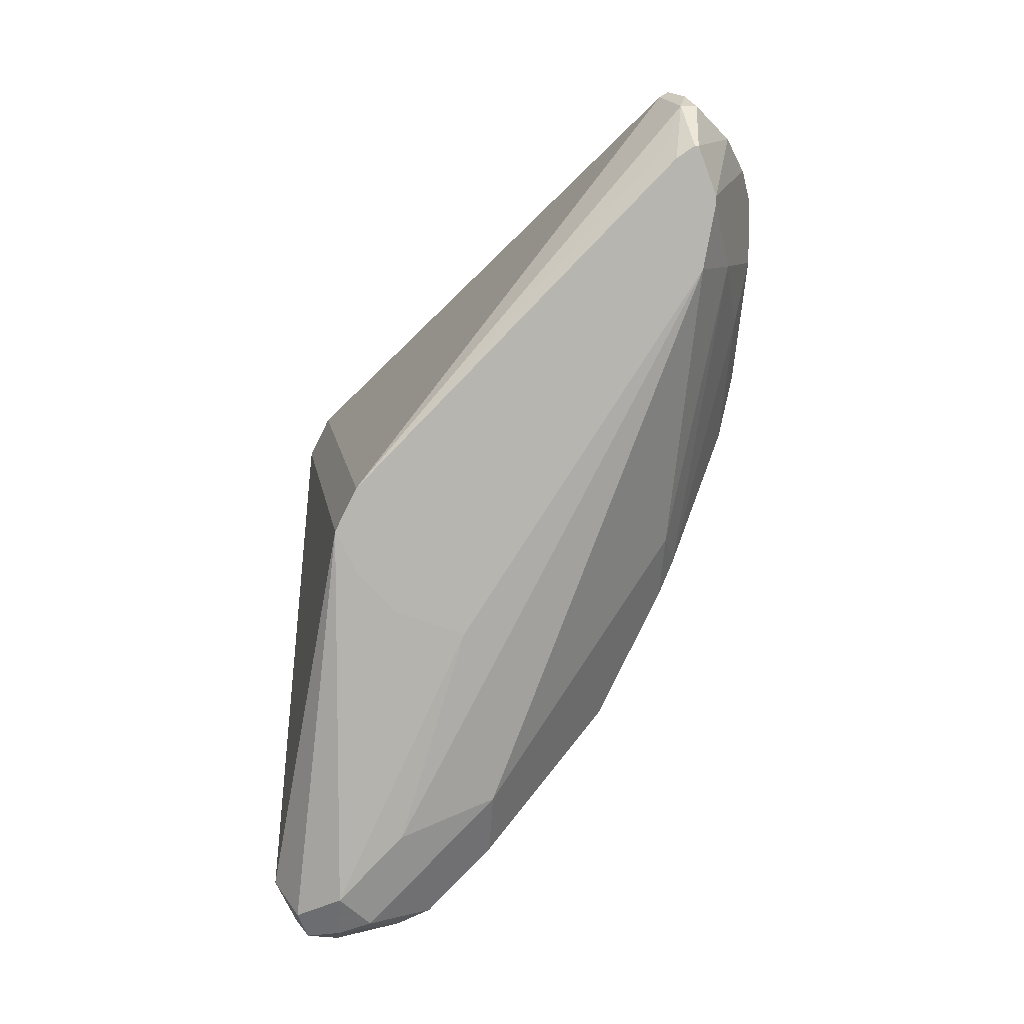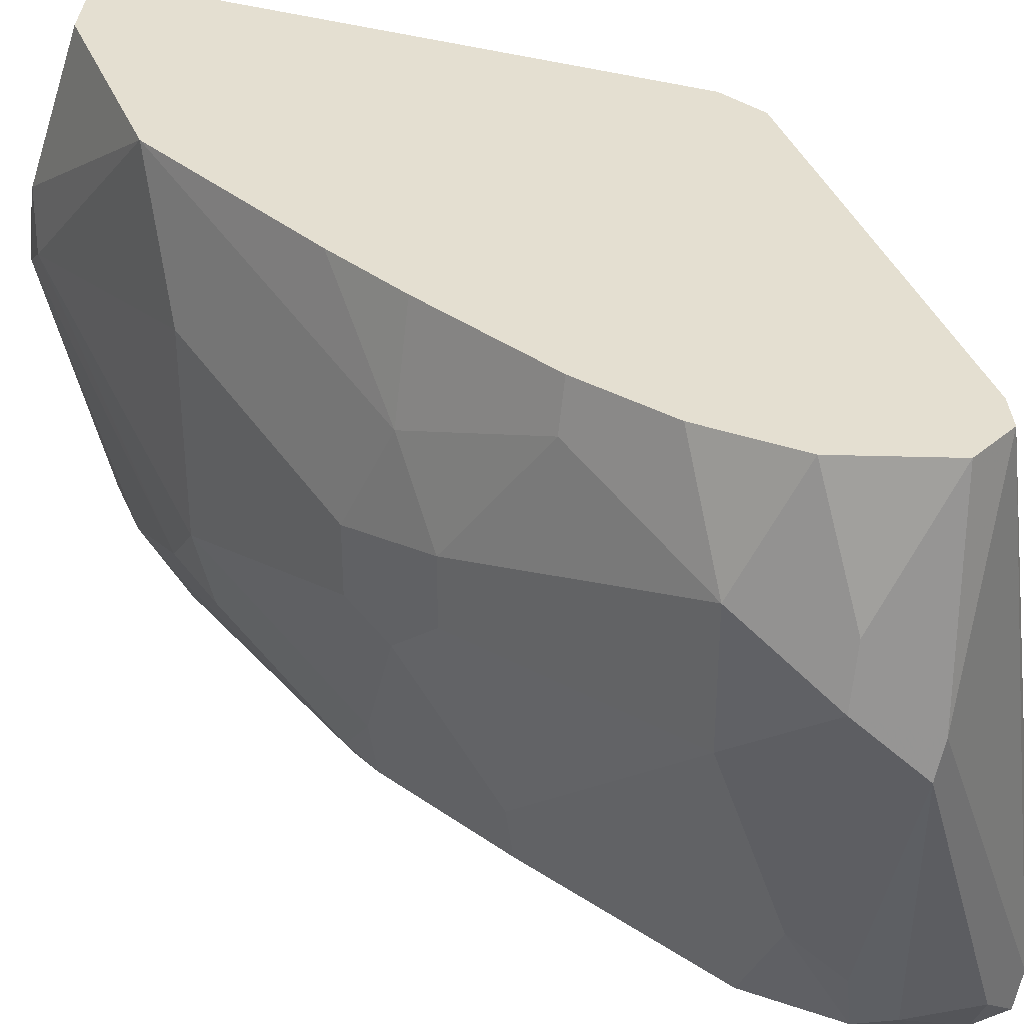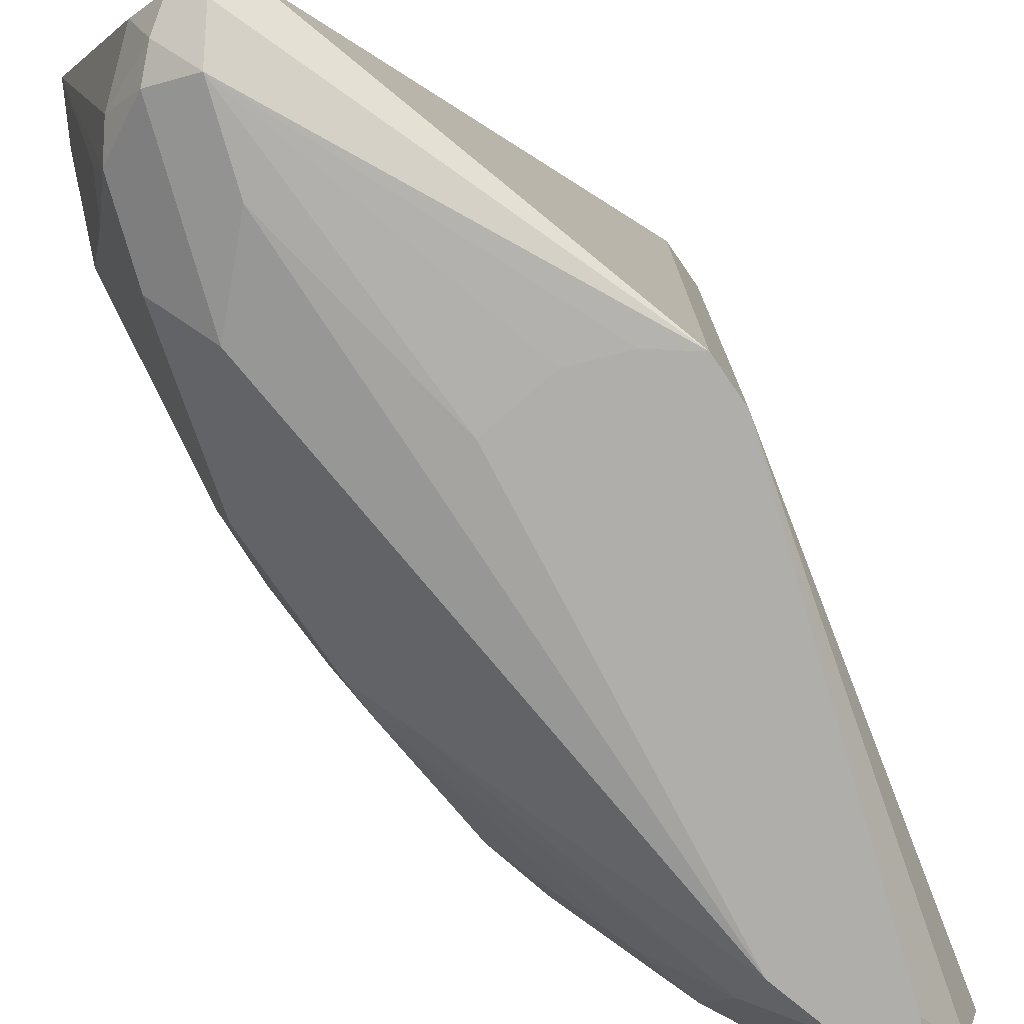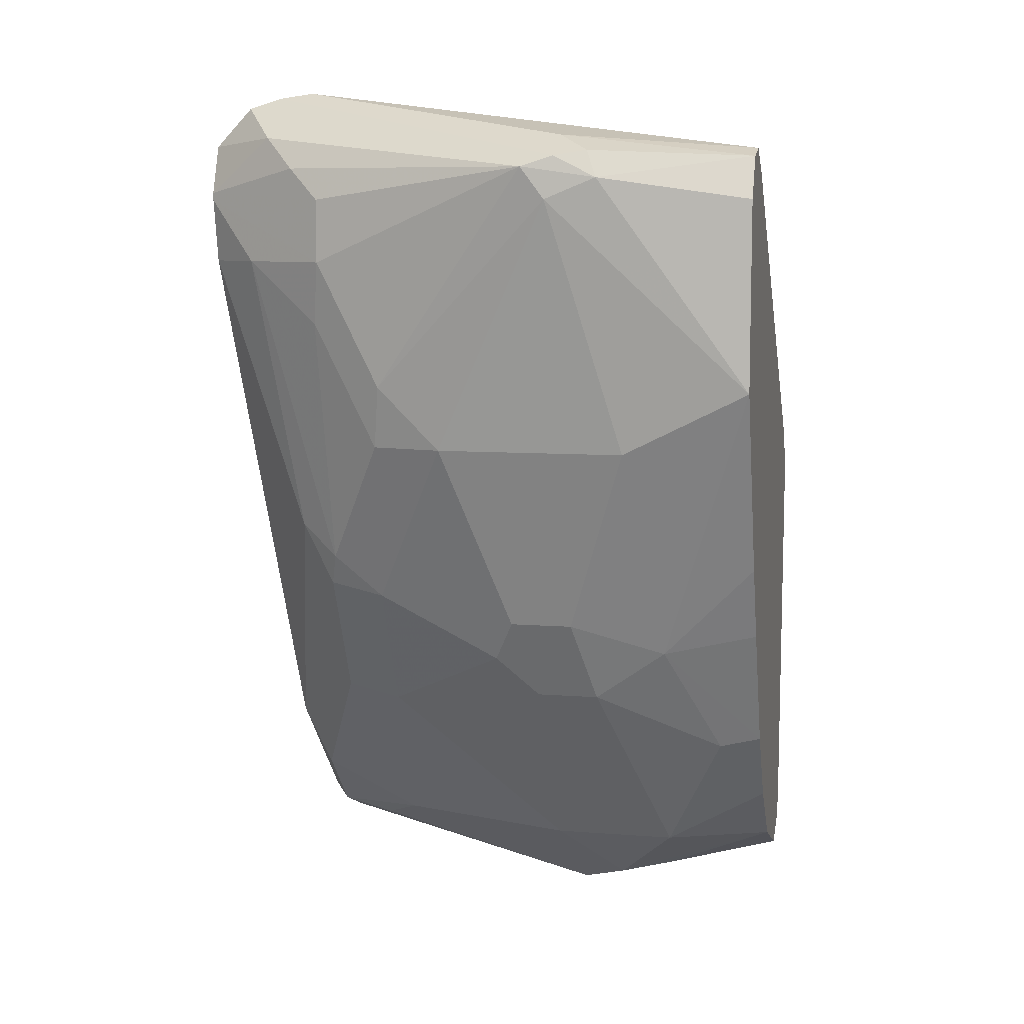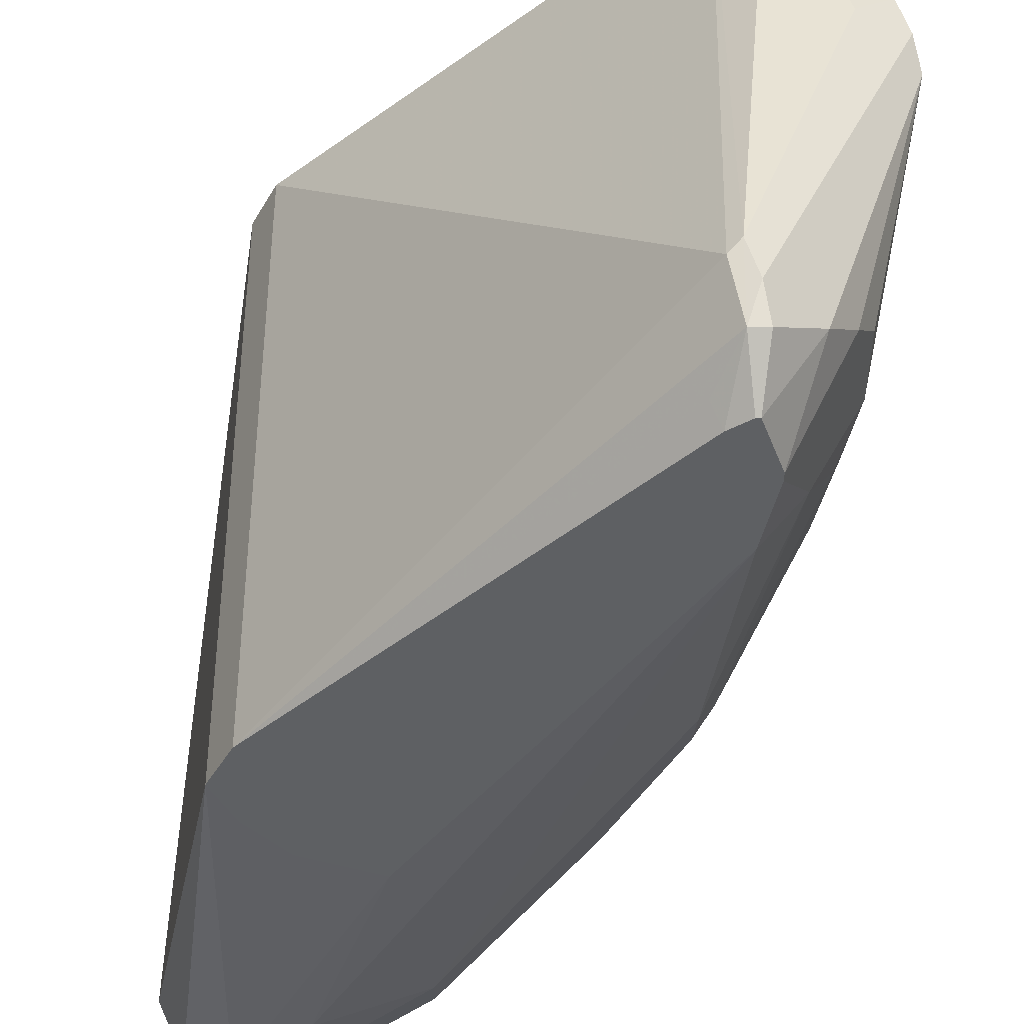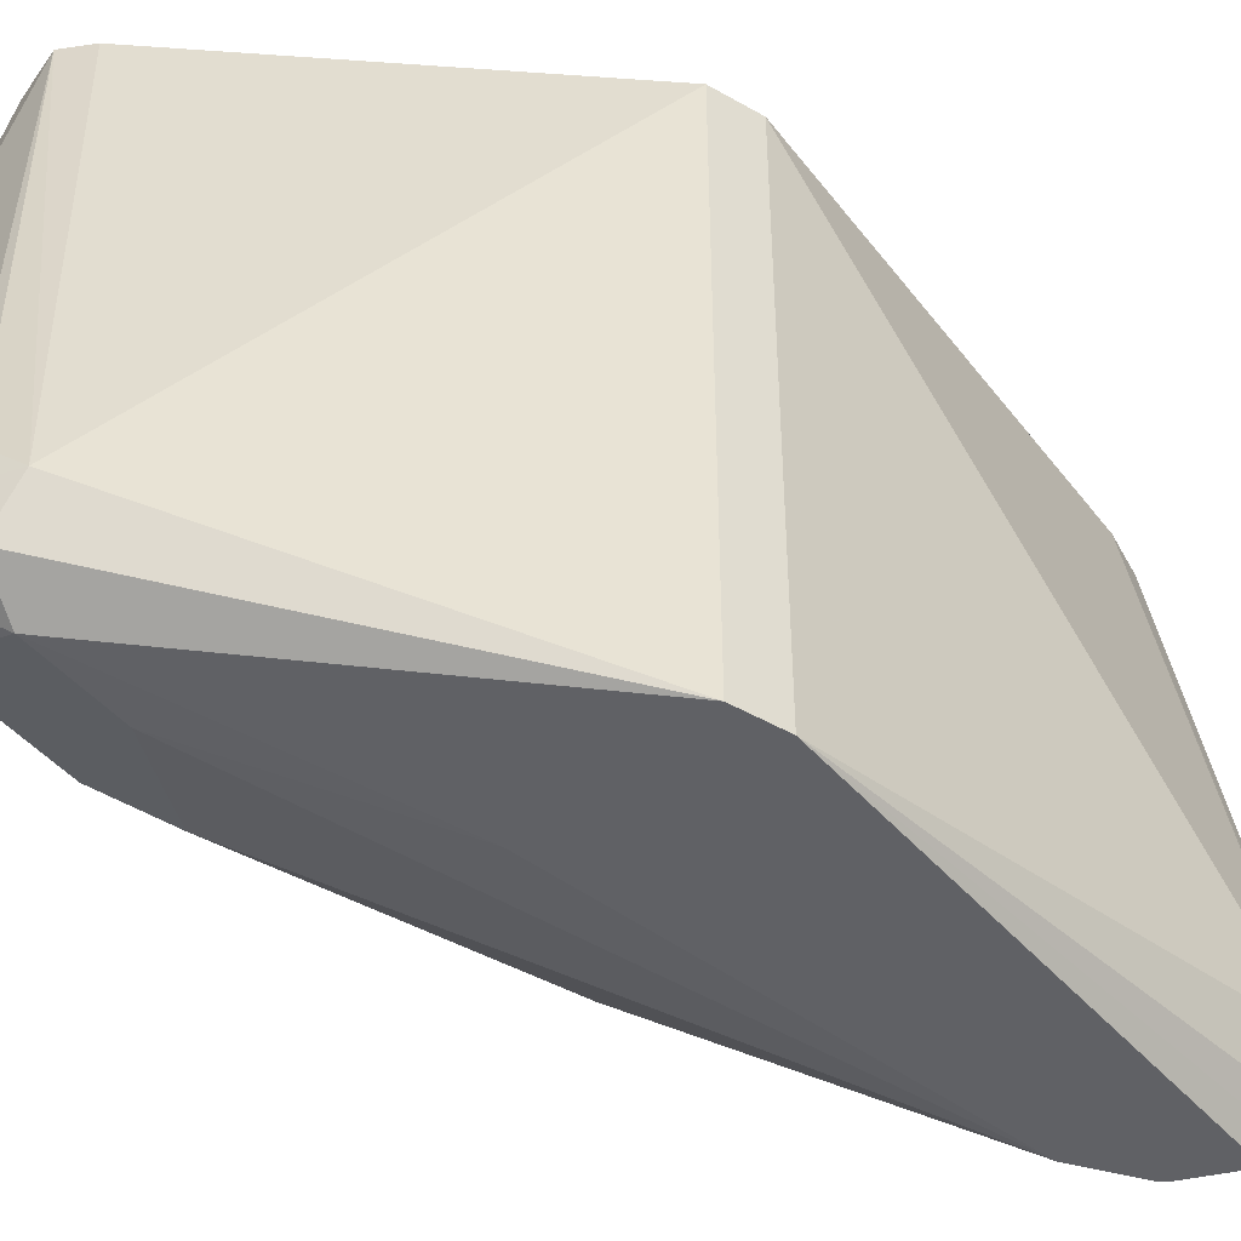
<metadata>
{"format":"obj","ext":"obj","renderer":"f3d","projection":"perspective","resolution":1024,"background":"white","views":[{"elev":9.2,"azim":-7.7,"up":"+Z"},{"elev":36.7,"azim":159.1,"up":"+Y"},{"elev":-77.7,"azim":-118.9,"up":"+Y"},{"elev":8.3,"azim":102.2,"up":"+Z"},{"elev":-42.3,"azim":-1.0,"up":"+Y"},{"elev":-47.1,"azim":-96.5,"up":"+Y"}]}
</metadata>
<code>
v -0.4215 0.1509 0.1447
v -0.4152 0.1509 0.0755
v -0.502 0.1509 -0.08305
v -0.468 0.1509 -0.04153
v -0.4831 0.1509 -0.06418
v -0.4844 0.1195 -0.08178
v -0.4655 0.1384 -0.04403
v -0.4466 0.1006 -0.02517
v -0.4435 0.1227 -0.009439
v -0.4491 0.1509 -0.003803
v -0.4387 0.1509 0.01898
v -0.4152 0.1132 0.05662
v -0.4341 0.09436 -2.77e-06
v -0.4404 0.06919 -0.01259
v -0.4466 0.08177 -0.02517
v -0.4844 0.08177 -0.08178
v -0.4592 0.03146 -0.03147
v -0.5032 0.02516 -0.08178
v -0.4624 0.01416 -0.02831
v -0.4404 0.03146 0.006279
v -0.4152 0.05662 0.05662
v -0.4388 0.01653 0.01887
v -0.4435 0.01416 0.009434
v -0.4435 0.00473 0.02831
v -0.4278 -0.006277 0.1132
v -0.4199 0.01653 0.09436
v -0.4199 0.0354 0.05662
v -0.4152 0.03775 0.0755
v -0.4152 0.01889 0.1132
v -0.4352 -0.02109 0.1321
v -0.4388 -0.02109 0.1131
v -0.4352 -0.02109 0.1343
v -0.4152 0.01889 0.1321
v -0.4199 0.009443 0.1415
v -0.401 0.08491 0.1415
v -0.401 0.092 0.1321
v -0.4026 0.1069 0.1384
v -0.4341 0.07547 -2.77e-06
v -0.4152 0.1509 0.1322
v -0.4058 0.1038 0.1463
v -0.4026 0.09436 0.1447
v -0.427 8.9e-07 0.151
v -0.4406 -0.02109 0.1488
v -0.4417 -0.02109 0.1488
v -0.4435 -0.009425 0.1604
v -0.4388 -0.009425 0.1604
v -0.4404 8.9e-07 0.1635
v -0.4435 0.009443 0.1651
v -0.4466 0.006296 0.1635
v -0.541 -0.02109 0.05033
v -0.4498 -0.01572 0.1478
v -0.4471 -0.02109 0.1451
v -0.5473 -0.02109 0.03775
v -0.541 0.1509 0.05033
v -0.4416 0.1509 0.1396
v -0.4303 0.1509 0.1472
v -0.4152 0.09436 0.151
v -0.5473 0.1509 0.03775
v -0.5662 8.9e-07 -0.07548
v -0.5599 -0.01257 -0.08178
v -0.5473 -0.01887 -0.07548
v -0.541 -0.02109 0.02515
v -0.5299 -0.02109 0.01336
v -0.5095 -0.02109 0.0059
v -0.5284 -0.01887 -0.05661
v -0.5378 -0.01414 -0.08492
v -0.5473 -0.01257 -0.08806
v -0.5284 -0.002355 -0.08964
v -0.5473 8.9e-07 -0.09435
v -0.5567 -0.009425 -0.08964
v -0.5599 8.9e-07 -0.08806
v -0.5221 0.09436 -0.1069
v -0.519 0.08491 -0.1085
v -0.519 -0.004712 -0.08492
v -0.5001 -0.01414 -0.04717
v -0.5001 -0.004712 -0.06604
v -0.5158 0.01259 -0.08806
v -0.5032 0.1006 -0.1006
v -0.5064 0.1164 -0.09749
v -0.5285 0.1509 -0.09431
v -0.541 0.1509 -0.08806
v -0.5614 0.009443 -0.08492
v -0.5435 0.1509 -0.07928
f 70 71 72
f 62 63 53
f 62 61 63
f 63 61 64
f 63 64 53
f 64 31 53
f 64 65 31
f 61 65 64
f 67 66 61
f 67 68 66
f 67 69 68
f 67 61 70
f 70 61 60
f 70 60 71
f 70 72 69
f 62 53 61
f 61 66 65
f 67 70 69
f 41 57 48
f 60 53 59
f 50 53 31
f 69 72 73
f 50 54 53
f 50 49 54
f 49 55 54
f 49 48 55
f 56 55 48
f 56 1 55
f 57 1 56
f 40 1 57
f 41 40 57
f 41 48 47
f 57 56 48
f 55 1 58
f 54 55 58
f 54 58 53
f 59 53 58
f 61 53 60
f 69 73 68
f 82 59 81
f 74 66 68
f 83 59 58
f 81 58 3
f 80 81 3
f 3 58 1
f 72 79 78
f 72 78 73
f 18 19 76
f 19 23 76
f 19 20 23
f 23 24 76
f 75 76 24
f 75 24 31
f 75 31 65
f 66 75 65
f 25 31 24
f 39 2 1
f 32 44 31
f 83 58 81
f 74 68 73
f 83 81 59
f 71 59 82
f 74 75 66
f 74 76 75
f 74 18 76
f 74 77 18
f 74 73 77
f 18 77 73
f 18 73 78
f 18 78 16
f 6 16 78
f 8 16 6
f 6 78 3
f 79 3 78
f 79 80 3
f 72 80 79
f 72 81 80
f 72 71 81
f 71 82 81
f 60 59 71
f 44 50 31
f 28 35 29
f 52 50 44
f 17 16 14
f 17 18 16
f 17 19 18
f 17 20 19
f 17 14 20
f 52 51 50
f 22 20 21
f 15 14 16
f 22 23 20
f 22 25 24
f 22 26 25
f 22 27 26
f 22 21 27
f 27 21 28
f 27 28 29
f 26 27 29
f 22 24 23
f 15 16 8
f 15 8 14
f 8 13 14
f 2 3 1
f 4 3 2
f 5 3 4
f 5 6 3
f 5 4 6
f 7 6 4
f 7 8 6
f 7 9 8
f 7 4 9
f 10 9 4
f 10 11 9
f 10 4 11
f 11 4 2
f 11 2 9
f 9 2 12
f 13 9 12
f 8 9 13
f 26 29 25
f 30 25 29
f 20 14 21
f 30 32 31
f 42 34 35
f 42 32 34
f 43 32 42
f 43 44 32
f 43 45 44
f 43 46 45
f 43 42 46
f 42 35 41
f 46 42 41
f 30 31 25
f 45 47 48
f 45 48 49
f 45 49 50
f 45 50 51
f 45 51 52
f 45 52 44
f 46 41 47
f 41 35 37
f 46 47 45
f 40 37 1
f 41 37 40
f 30 29 32
f 33 32 29
f 33 34 32
f 33 29 35
f 36 35 28
f 36 37 35
f 36 2 37
f 33 35 34
f 36 21 12
f 36 28 21
f 13 12 21
f 38 13 21
f 38 14 13
f 38 21 14
f 37 2 39
f 36 12 2
f 37 39 1

</code>
